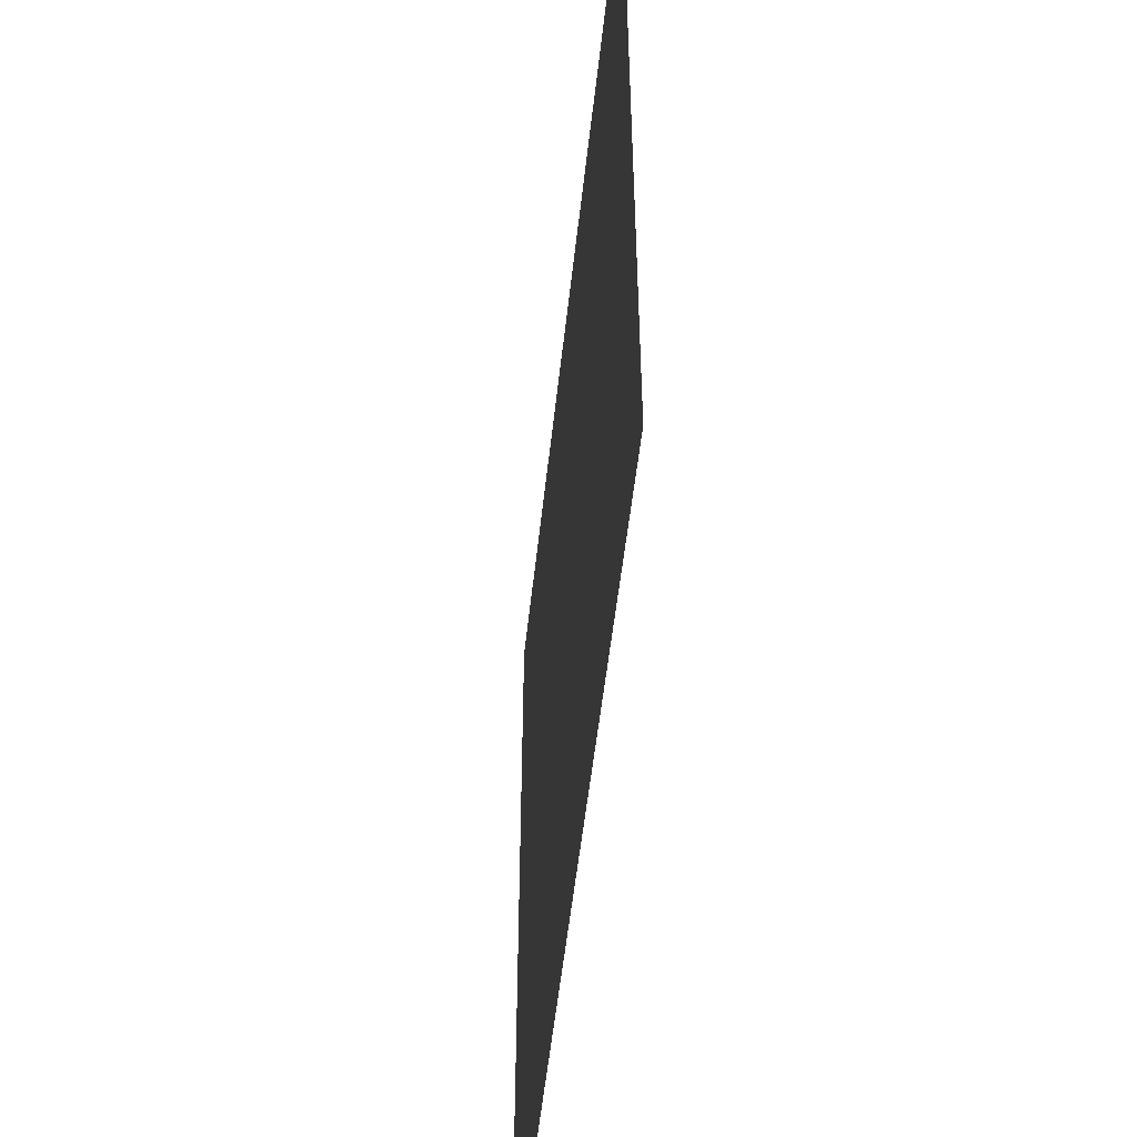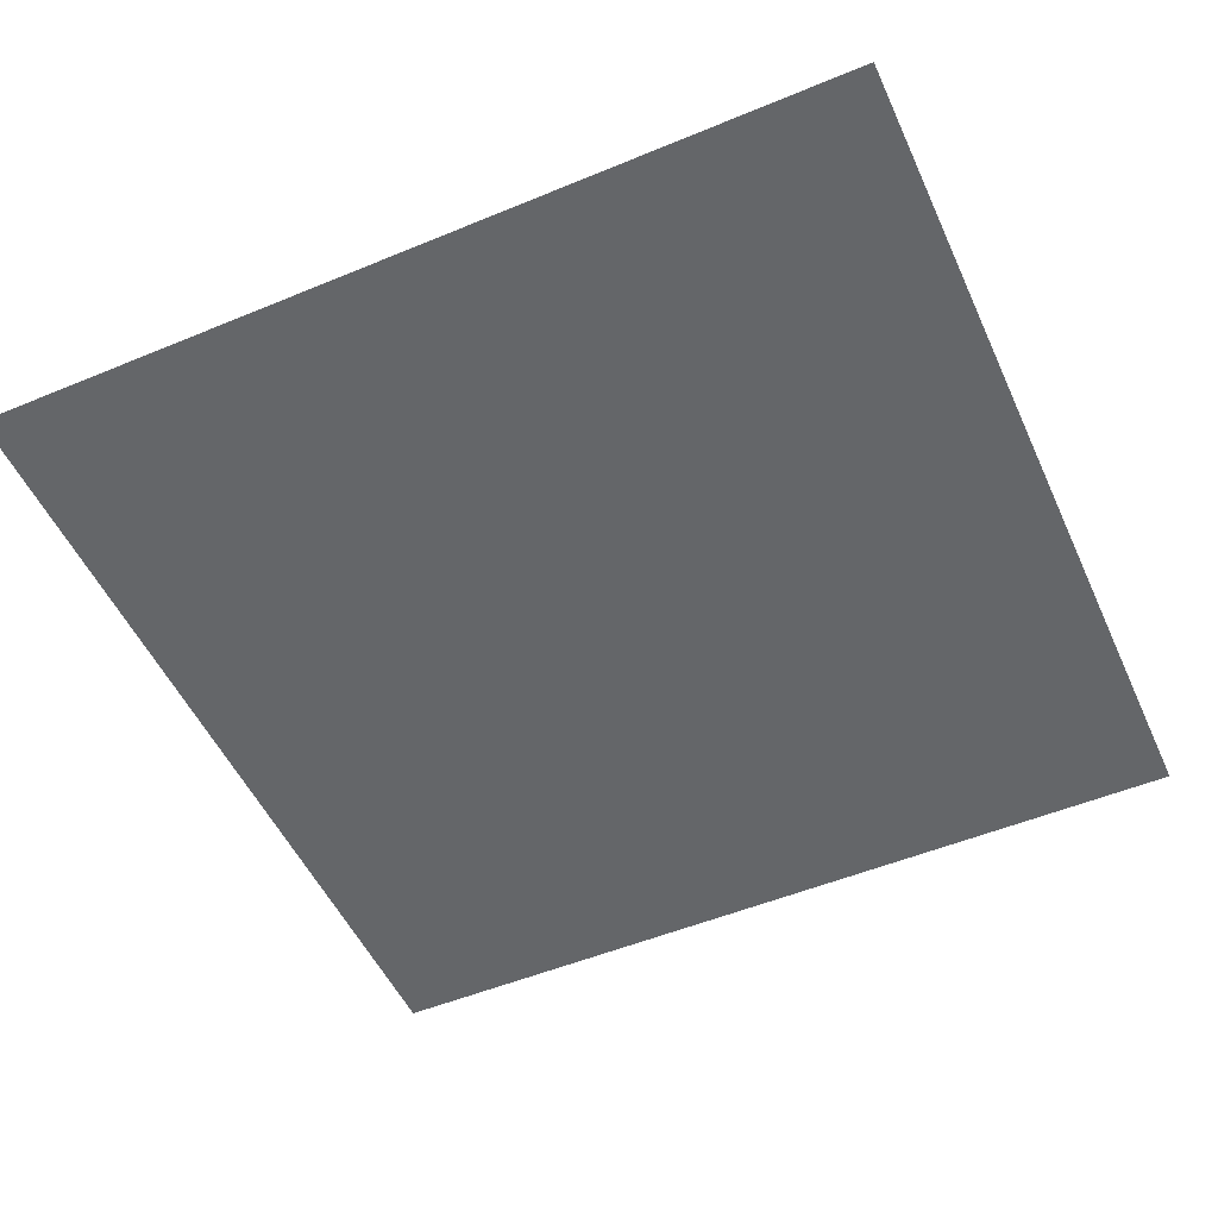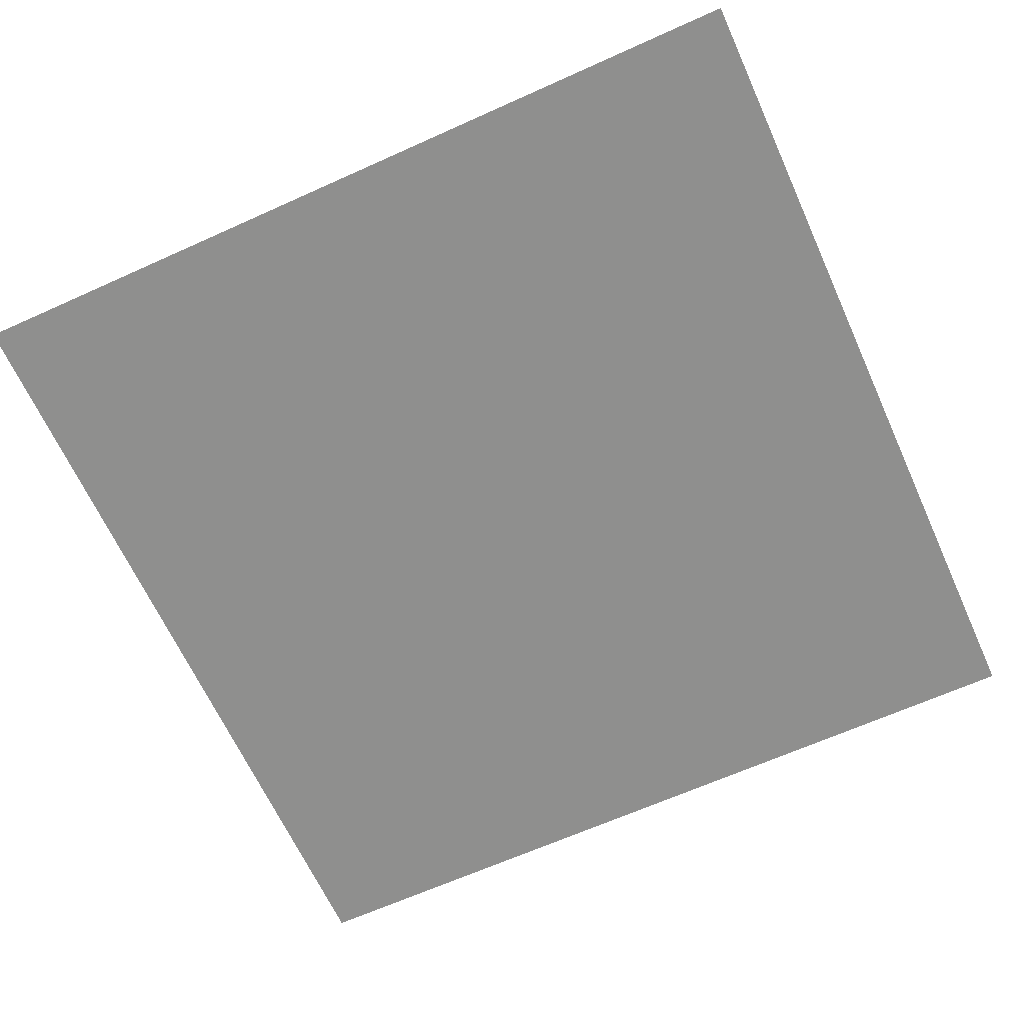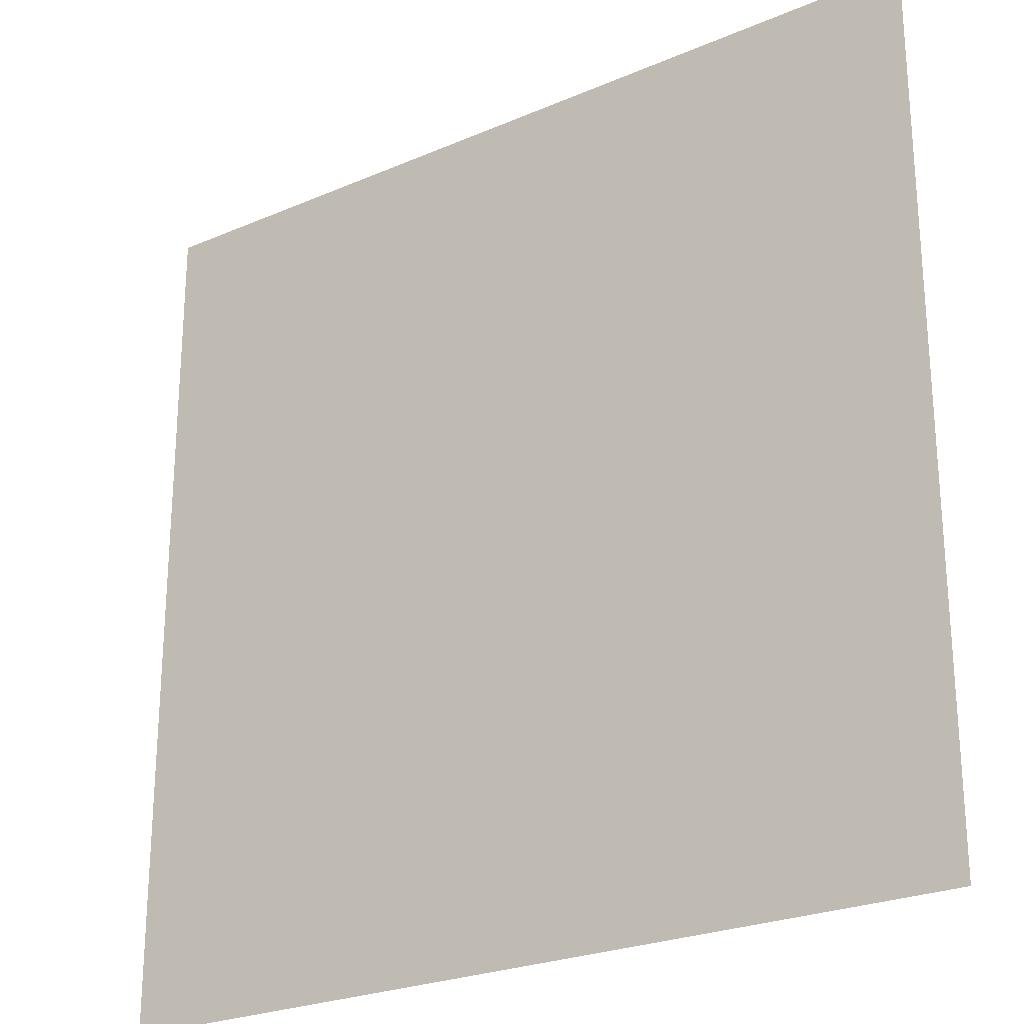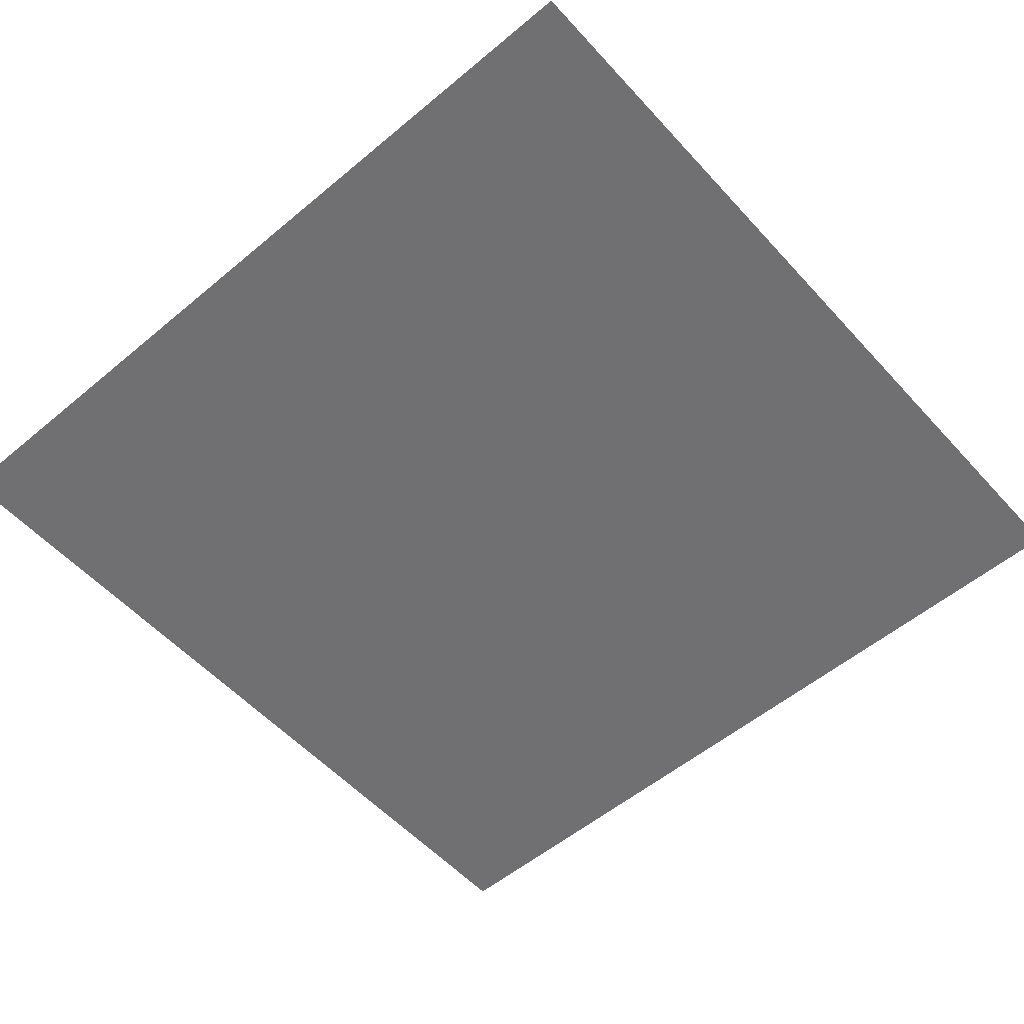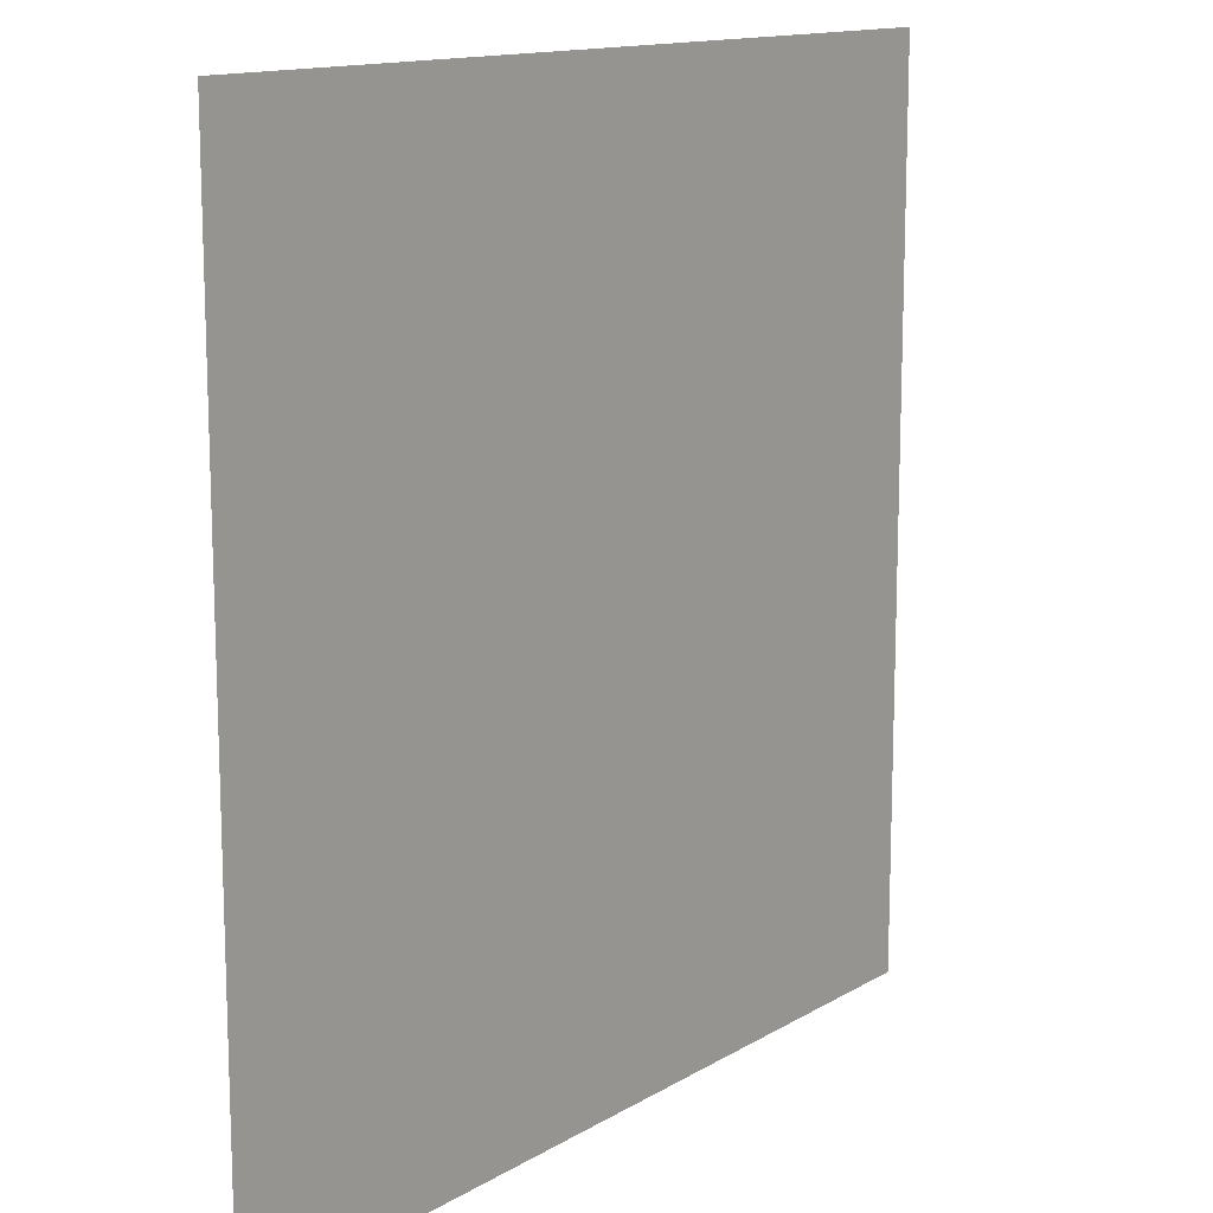
<metadata>
{"format":"obj","ext":"obj","renderer":"f3d","projection":"perspective","resolution":1024,"background":"white","views":[{"elev":-53.6,"azim":83.8,"up":"+Y"},{"elev":-51.7,"azim":114.2,"up":"+Z"},{"elev":-65.2,"azim":-155.6,"up":"+Z"},{"elev":-24.8,"azim":-144.9,"up":"+Y"},{"elev":-55.0,"azim":-48.6,"up":"+Z"},{"elev":13.5,"azim":-52.7,"up":"+Y"}]}
</metadata>
<code>
v -125.9 -123.7 0
v -126.9 -123.7 0
v -126.9 -122.7 0
v -125.9 -122.7 0
g Library_mesh_0011
f 1 2 3 4

</code>
